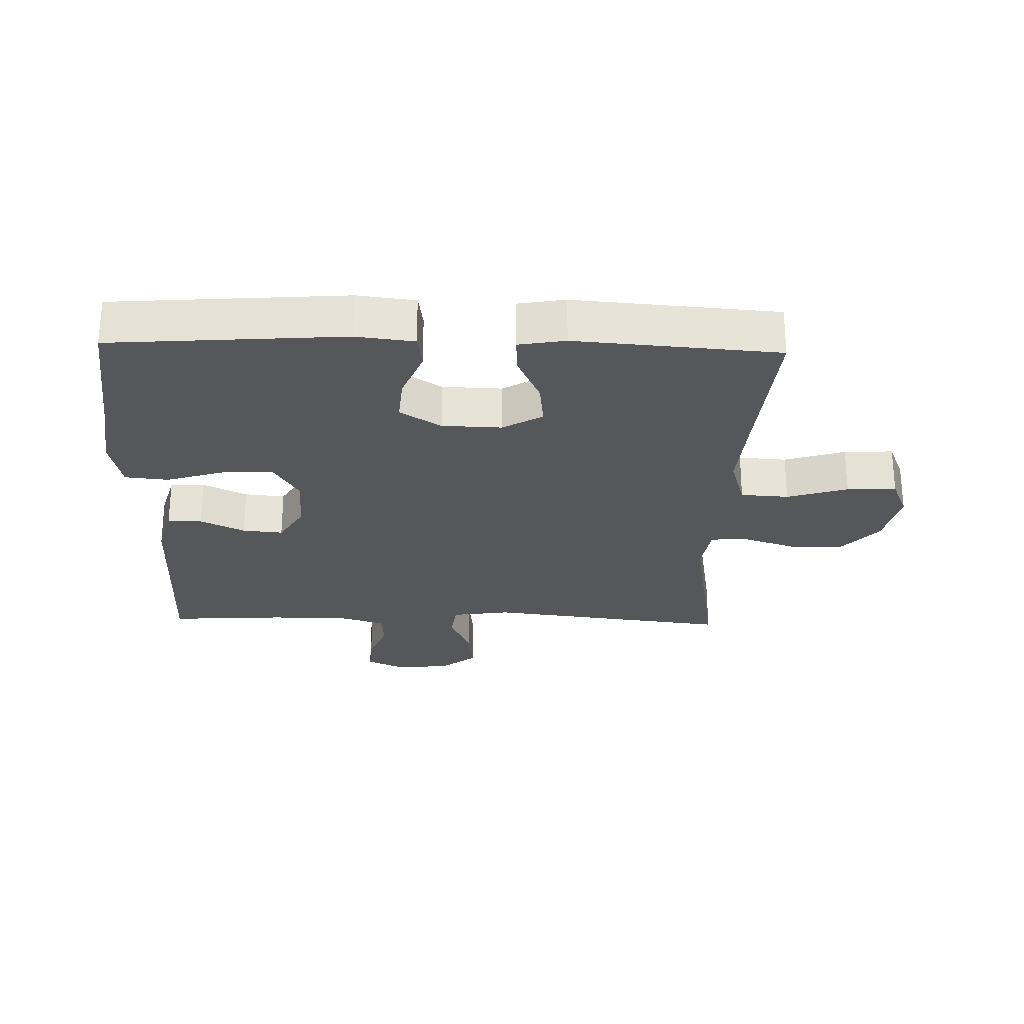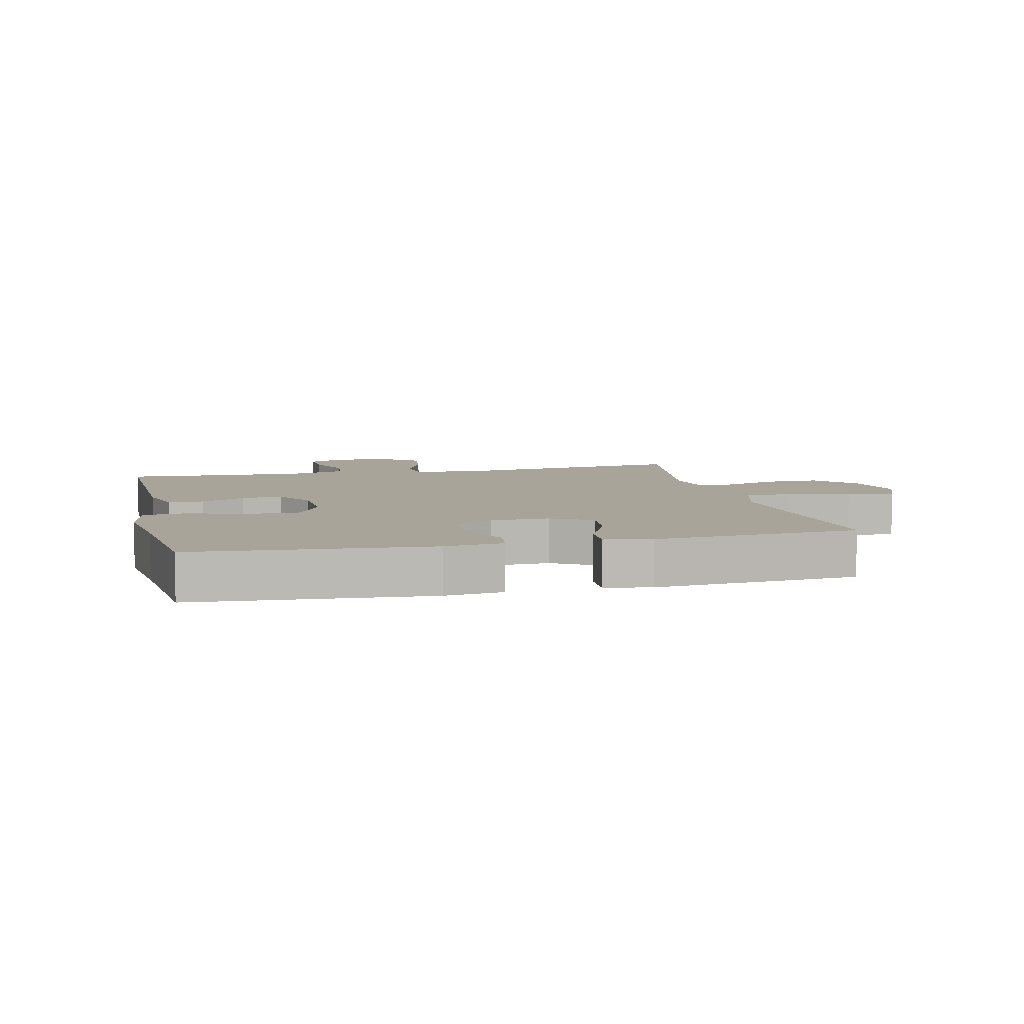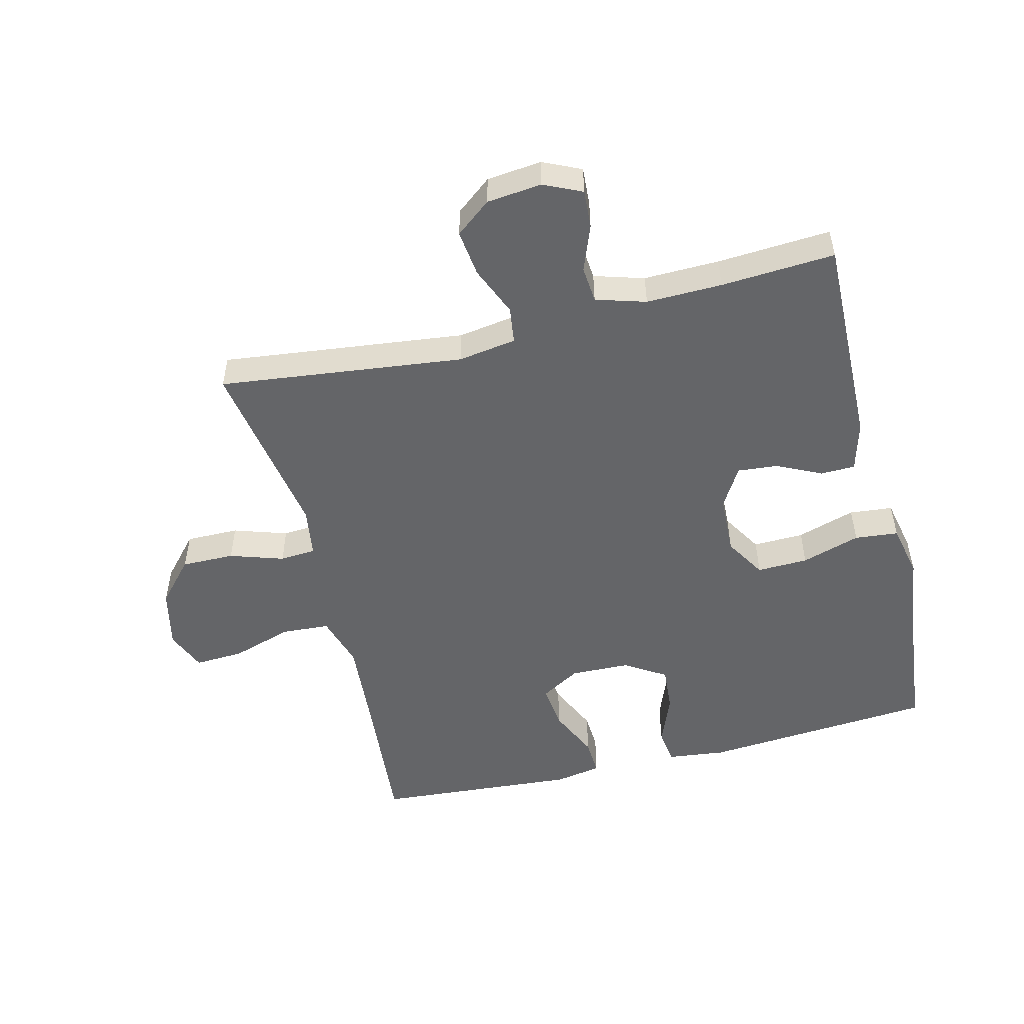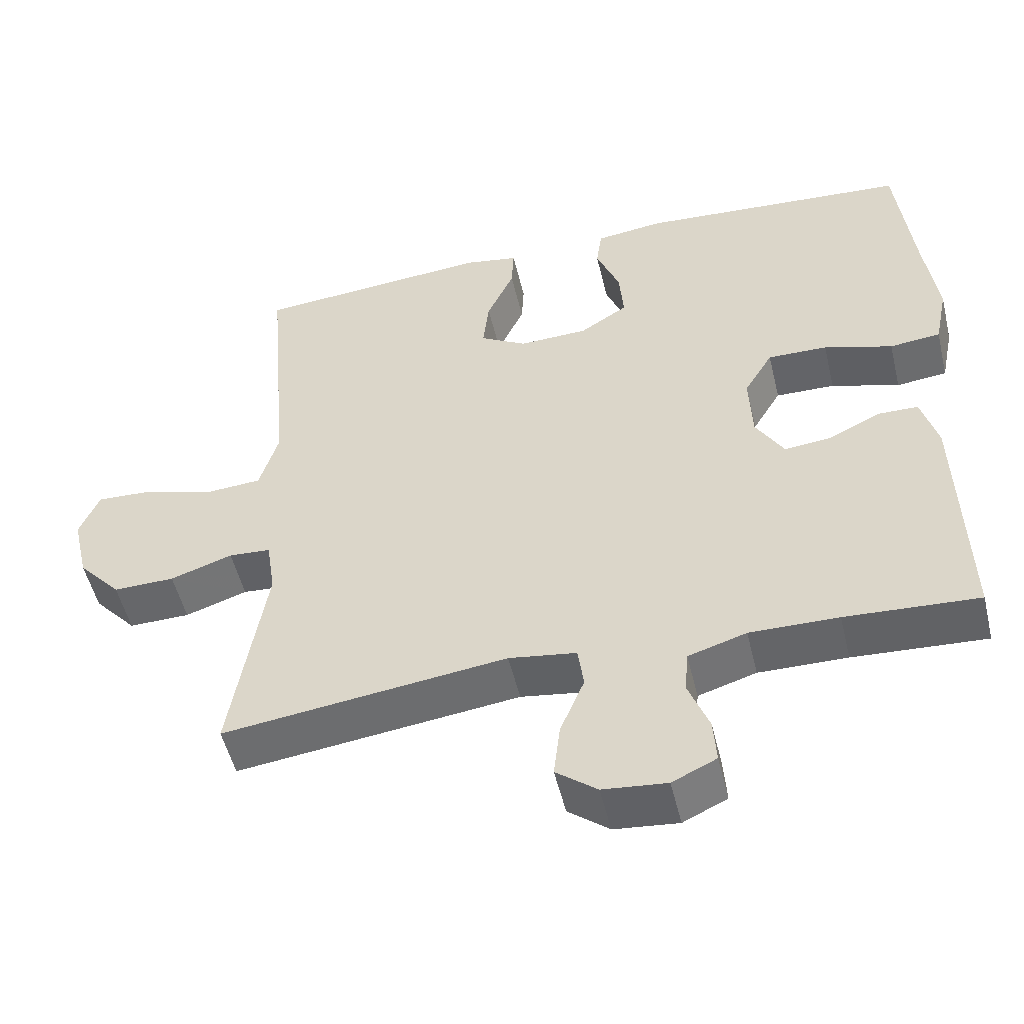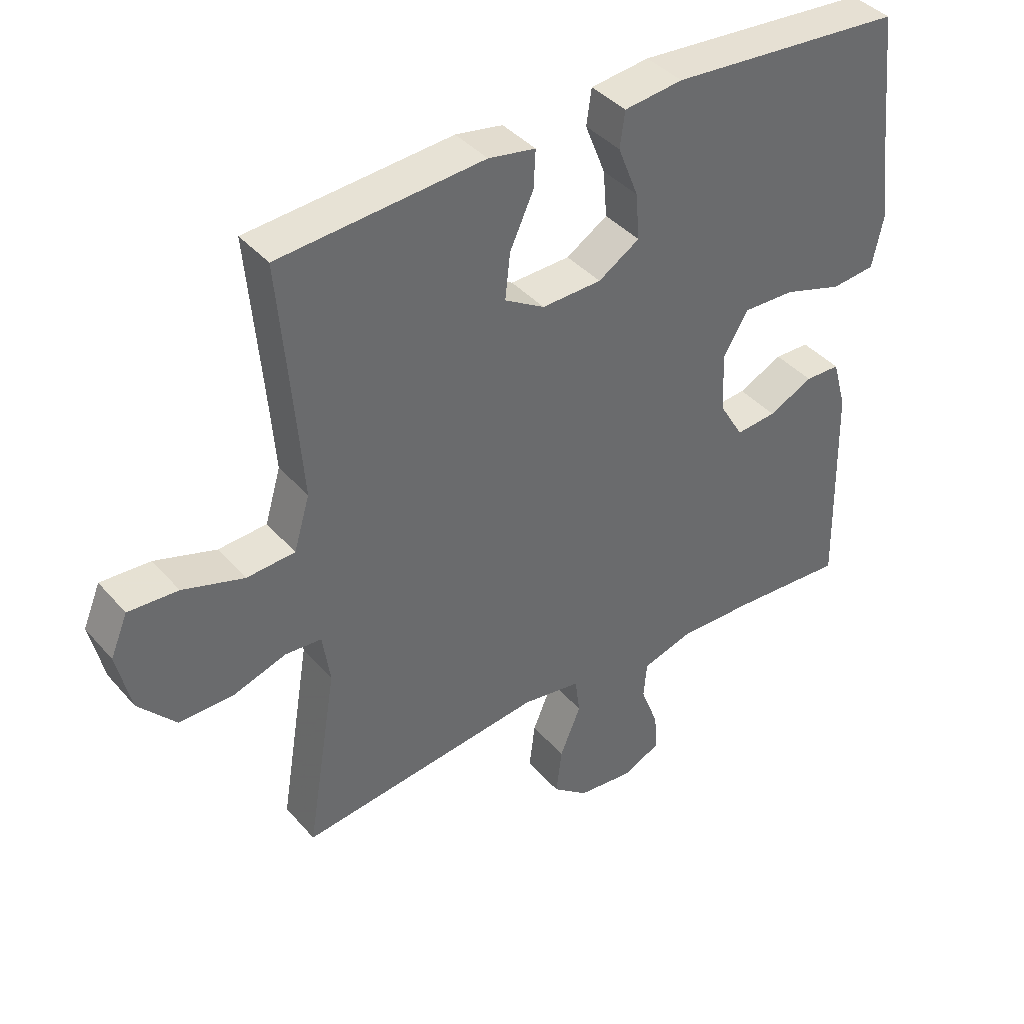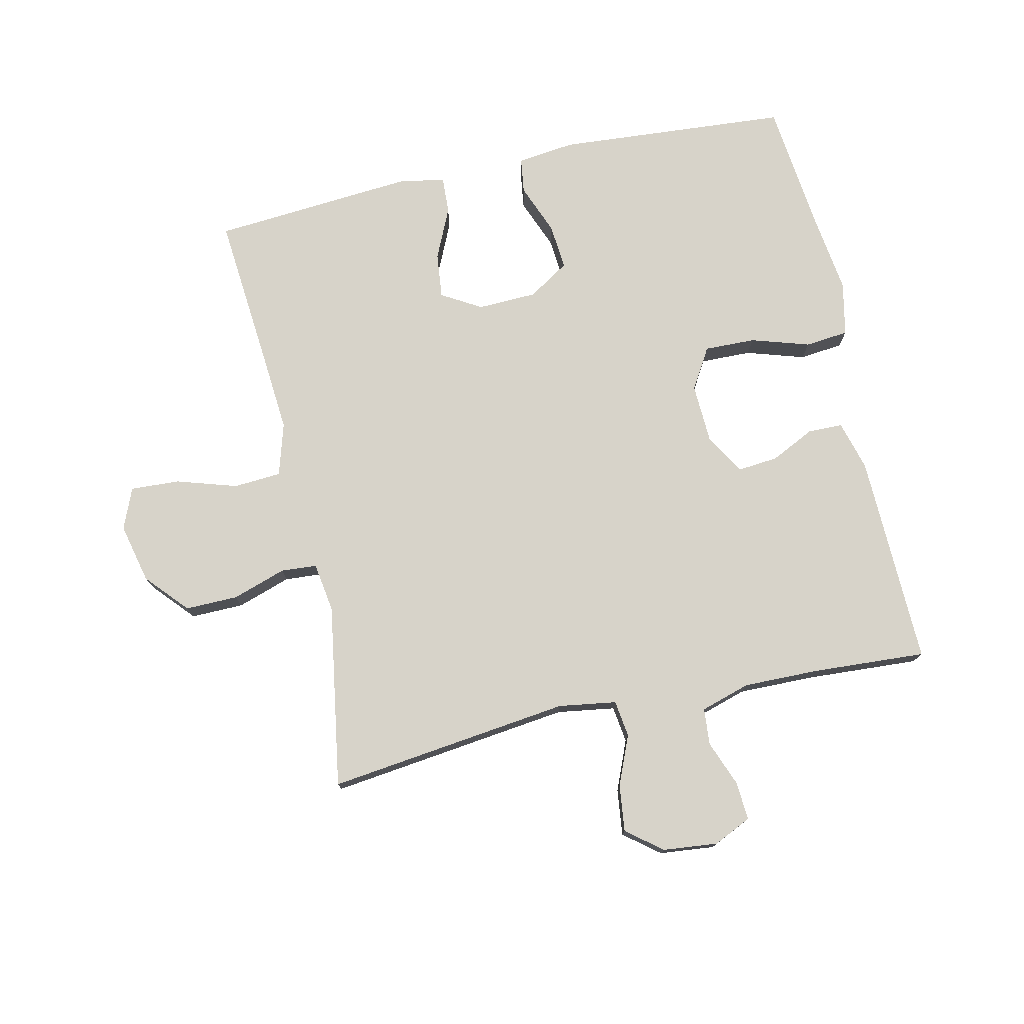
<metadata>
{"format":"obj","ext":"obj","renderer":"f3d","projection":"perspective","resolution":1024,"background":"white","views":[{"elev":-26.5,"azim":-1.6,"up":"+Y"},{"elev":7.1,"azim":-13.2,"up":"+Y"},{"elev":-51.5,"azim":-165.9,"up":"+Y"},{"elev":-51.8,"azim":-166.5,"up":"+Z"},{"elev":40.0,"azim":143.4,"up":"+Z"},{"elev":76.1,"azim":167.4,"up":"+Y"}]}
</metadata>
<code>
v 0.5 0.07 0.5
v 0.479 0.07 0.255
v 0.469 0.07 0.127
v 0.494 0.07 0.043
v 0.57 0.07 0.038
v 0.666 0.07 0.068
v 0.744 0.07 0.072
v 0.771 0.07 0.007
v 0.749 0.07 -0.088
v 0.69 0.07 -0.154
v 0.606 0.07 -0.153
v 0.521 0.07 -0.125
v 0.464 0.07 -0.129
v 0.452 0.07 -0.208
v 0.5 0.07 -0.5
v 0.113 0.07 -0.453
v 0.021 0.07 -0.467
v 0.013 0.07 -0.525
v 0.046 0.07 -0.604
v 0.055 0.07 -0.678
v -0.001 0.07 -0.722
v -0.088 0.07 -0.731
v -0.148 0.07 -0.703
v -0.144 0.07 -0.642
v -0.116 0.07 -0.569
v -0.121 0.07 -0.511
v -0.2 0.07 -0.487
v -0.32 0.07 -0.489
v -0.5 0.07 -0.5
v -0.492 0.07 -0.162
v -0.47 0.07 -0.083
v -0.415 0.07 -0.082
v -0.345 0.07 -0.116
v -0.281 0.07 -0.122
v -0.243 0.07 -0.058
v -0.239 0.07 0.037
v -0.278 0.07 0.102
v -0.359 0.07 0.1
v -0.452 0.07 0.071
v -0.521 0.07 0.078
v -0.539 0.07 0.164
v -0.522 0.07 0.293
v -0.5 0.07 0.5
v -0.131 0.07 0.528
v -0.039 0.07 0.517
v -0.031 0.07 0.461
v -0.063 0.07 0.38
v -0.069 0.07 0.307
v -0.004 0.07 0.266
v 0.09 0.07 0.263
v 0.153 0.07 0.3
v 0.145 0.07 0.372
v 0.108 0.07 0.453
v 0.105 0.07 0.512
v 0.179 0.07 0.525
v 0.5 0 0.5
v 0.479 0 0.255
v 0.469 0 0.127
v 0.494 0 0.043
v 0.57 0 0.038
v 0.666 0 0.068
v 0.744 0 0.072
v 0.771 0 0.007
v 0.749 0 -0.088
v 0.69 0 -0.154
v 0.606 0 -0.153
v 0.521 0 -0.125
v 0.464 0 -0.129
v 0.452 0 -0.208
v 0.5 0 -0.5
v 0.113 0 -0.453
v 0.021 0 -0.467
v 0.013 0 -0.525
v 0.046 0 -0.604
v 0.055 0 -0.678
v -0.001 0 -0.722
v -0.088 0 -0.731
v -0.148 0 -0.703
v -0.144 0 -0.642
v -0.116 0 -0.569
v -0.121 0 -0.511
v -0.2 0 -0.487
v -0.32 0 -0.489
v -0.5 0 -0.5
v -0.492 0 -0.162
v -0.47 0 -0.083
v -0.415 0 -0.082
v -0.345 0 -0.116
v -0.281 0 -0.122
v -0.243 0 -0.058
v -0.239 0 0.037
v -0.278 0 0.102
v -0.359 0 0.1
v -0.452 0 0.071
v -0.521 0 0.078
v -0.539 0 0.164
v -0.522 0 0.293
v -0.5 0 0.5
v -0.131 0 0.528
v -0.039 0 0.517
v -0.031 0 0.461
v -0.063 0 0.38
v -0.069 0 0.307
v -0.004 0 0.266
v 0.09 0 0.263
v 0.153 0 0.3
v 0.145 0 0.372
v 0.108 0 0.453
v 0.105 0 0.512
v 0.179 0 0.525
f 55 1 2
f 54 55 2
f 53 54 2
f 52 53 2
f 51 52 2 3
f 50 51 3 4
f 49 50 4
f 45 46 47
f 44 45 47
f 43 44 47
f 42 43 47
f 42 47 48
f 41 42 48
f 40 41 48
f 39 40 48
f 38 39 48
f 37 38 48 49
f 31 32 33
f 30 31 33
f 29 30 33
f 28 29 33
f 27 28 33 34
f 26 27 34 35
f 23 24 25
f 22 23 25
f 21 22 25
f 20 21 25
f 19 20 25
f 18 19 25
f 17 18 25 26
f 14 15 16
f 13 14 16 17
f 10 11 12
f 9 10 12
f 8 9 12
f 7 8 12
f 6 7 12
f 5 6 12
f 4 5 12 13
f 49 4 13
f 37 49 13
f 36 37 13
f 26 35 36
f 17 26 36
f 13 17 36
f 57 56 110
f 57 110 109
f 57 109 108
f 57 108 107
f 58 57 107 106
f 59 58 106 105
f 59 105 104
f 102 101 100
f 102 100 99
f 102 99 98
f 102 98 97
f 103 102 97
f 103 97 96
f 103 96 95
f 103 95 94
f 103 94 93
f 104 103 93 92
f 88 87 86
f 88 86 85
f 88 85 84
f 88 84 83
f 89 88 83 82
f 90 89 82 81
f 80 79 78
f 80 78 77
f 80 77 76
f 80 76 75
f 80 75 74
f 80 74 73
f 81 80 73 72
f 71 70 69
f 72 71 69 68
f 67 66 65
f 67 65 64
f 67 64 63
f 67 63 62
f 67 62 61
f 67 61 60
f 68 67 60 59
f 68 59 104
f 68 104 92
f 68 92 91
f 91 90 81
f 91 81 72
f 91 72 68
f 1 56 57 2
f 2 57 58 3
f 3 58 59 4
f 4 59 60 5
f 5 60 61 6
f 6 61 62 7
f 7 62 63 8
f 8 63 64 9
f 9 64 65 10
f 10 65 66 11
f 11 66 67 12
f 12 67 68 13
f 13 68 69 14
f 14 69 70 15
f 15 70 71 16
f 16 71 72 17
f 17 72 73 18
f 18 73 74 19
f 19 74 75 20
f 20 75 76 21
f 21 76 77 22
f 22 77 78 23
f 23 78 79 24
f 24 79 80 25
f 25 80 81 26
f 26 81 82 27
f 27 82 83 28
f 28 83 84 29
f 29 84 85 30
f 30 85 86 31
f 31 86 87 32
f 32 87 88 33
f 33 88 89 34
f 34 89 90 35
f 35 90 91 36
f 36 91 92 37
f 37 92 93 38
f 38 93 94 39
f 39 94 95 40
f 40 95 96 41
f 41 96 97 42
f 42 97 98 43
f 43 98 99 44
f 44 99 100 45
f 45 100 101 46
f 46 101 102 47
f 47 102 103 48
f 48 103 104 49
f 49 104 105 50
f 50 105 106 51
f 51 106 107 52
f 52 107 108 53
f 53 108 109 54
f 54 109 110 55
f 55 110 56 1

</code>
